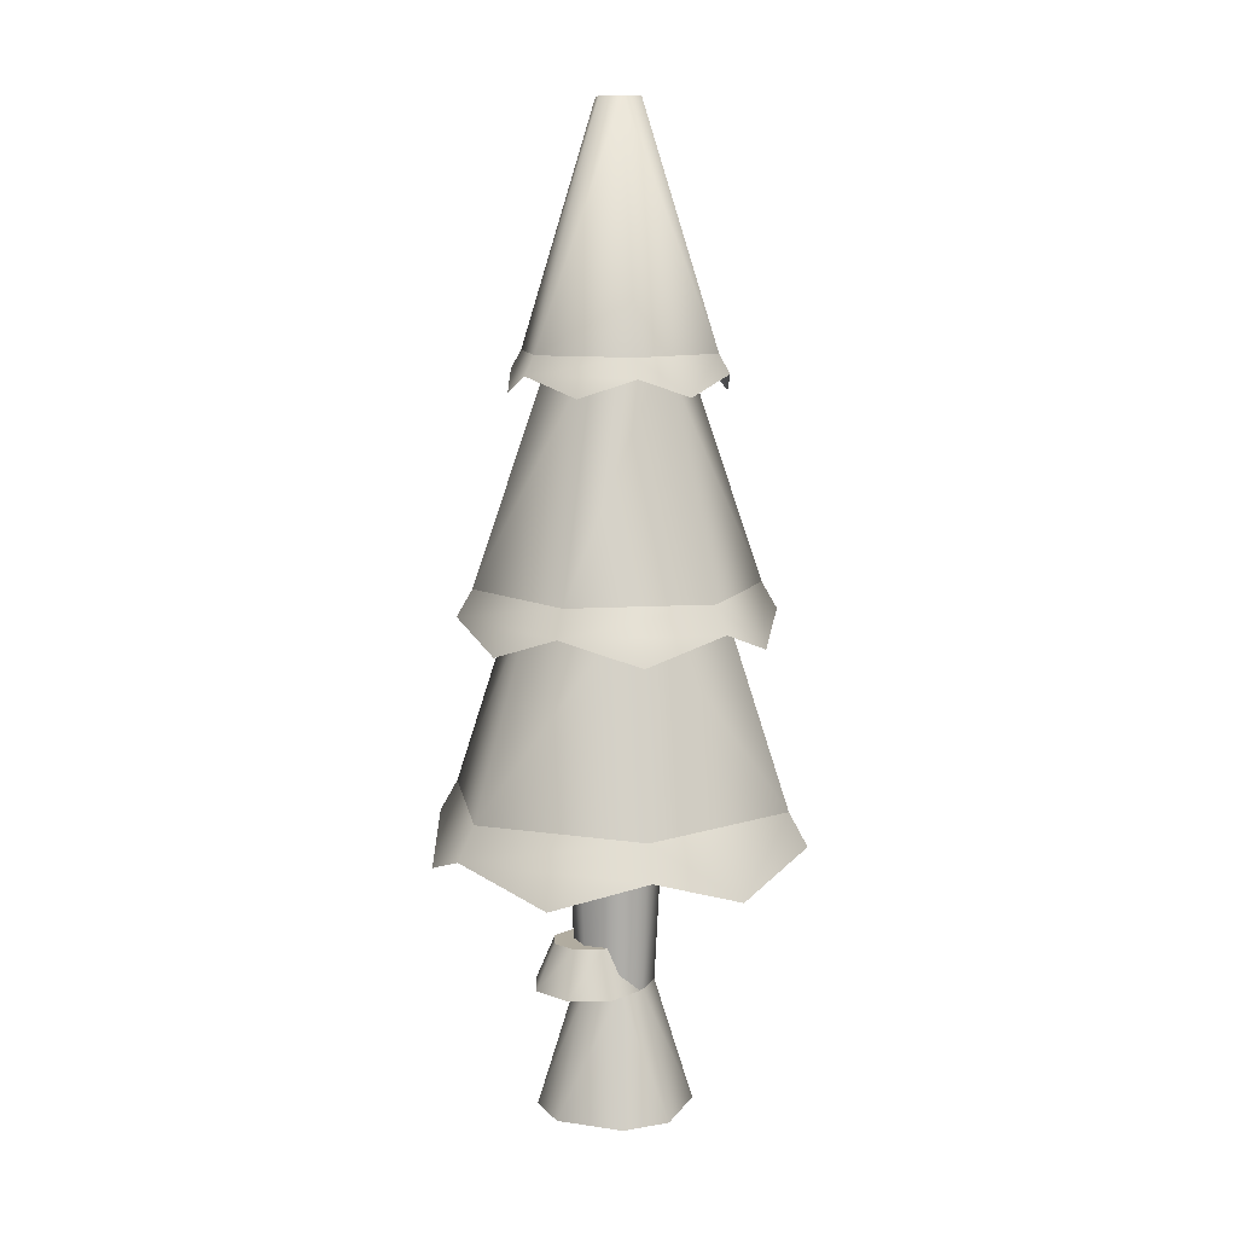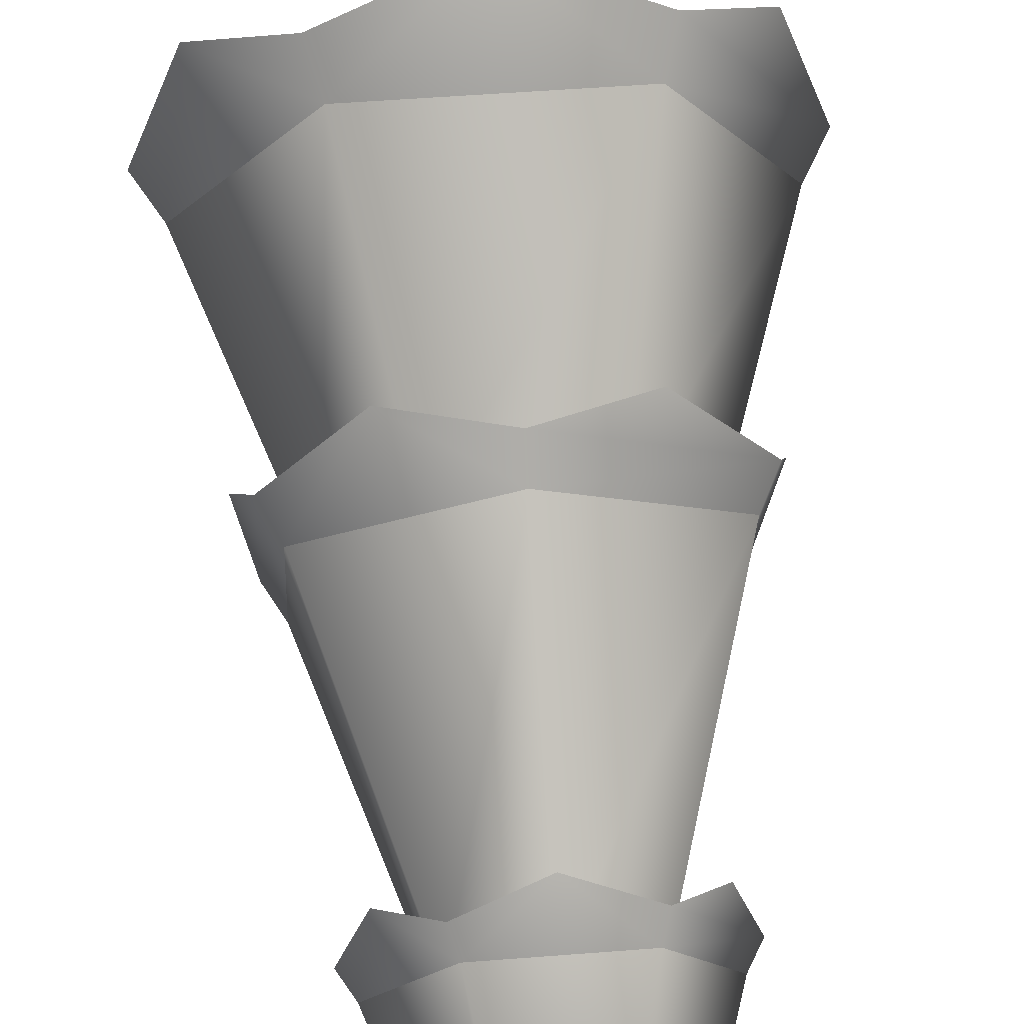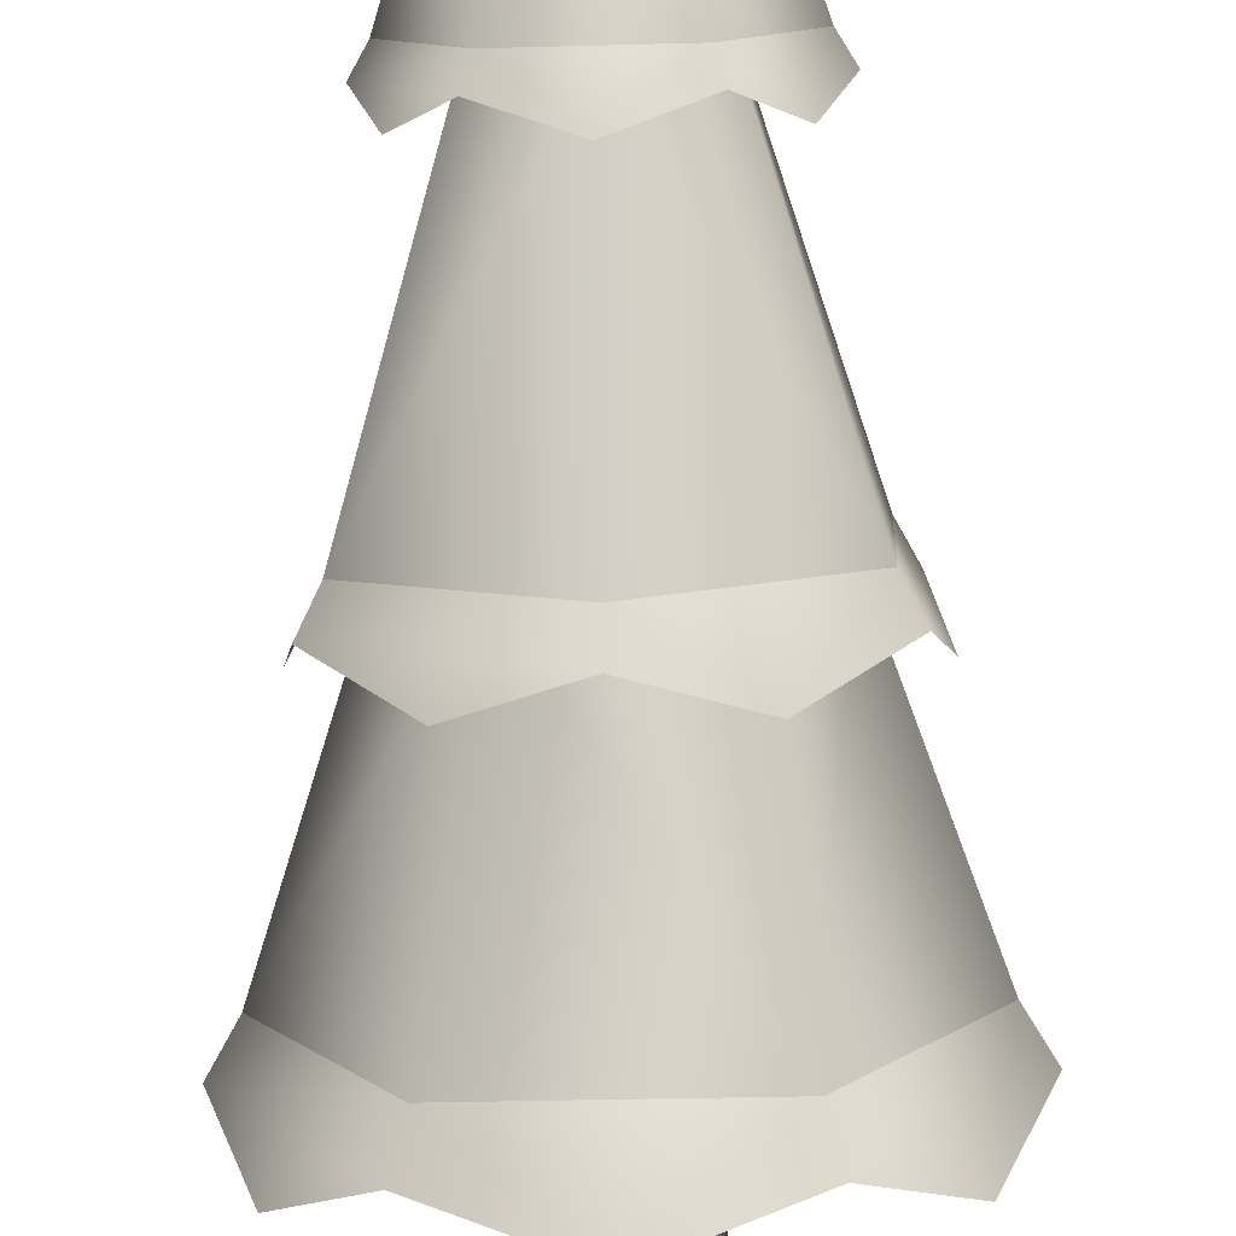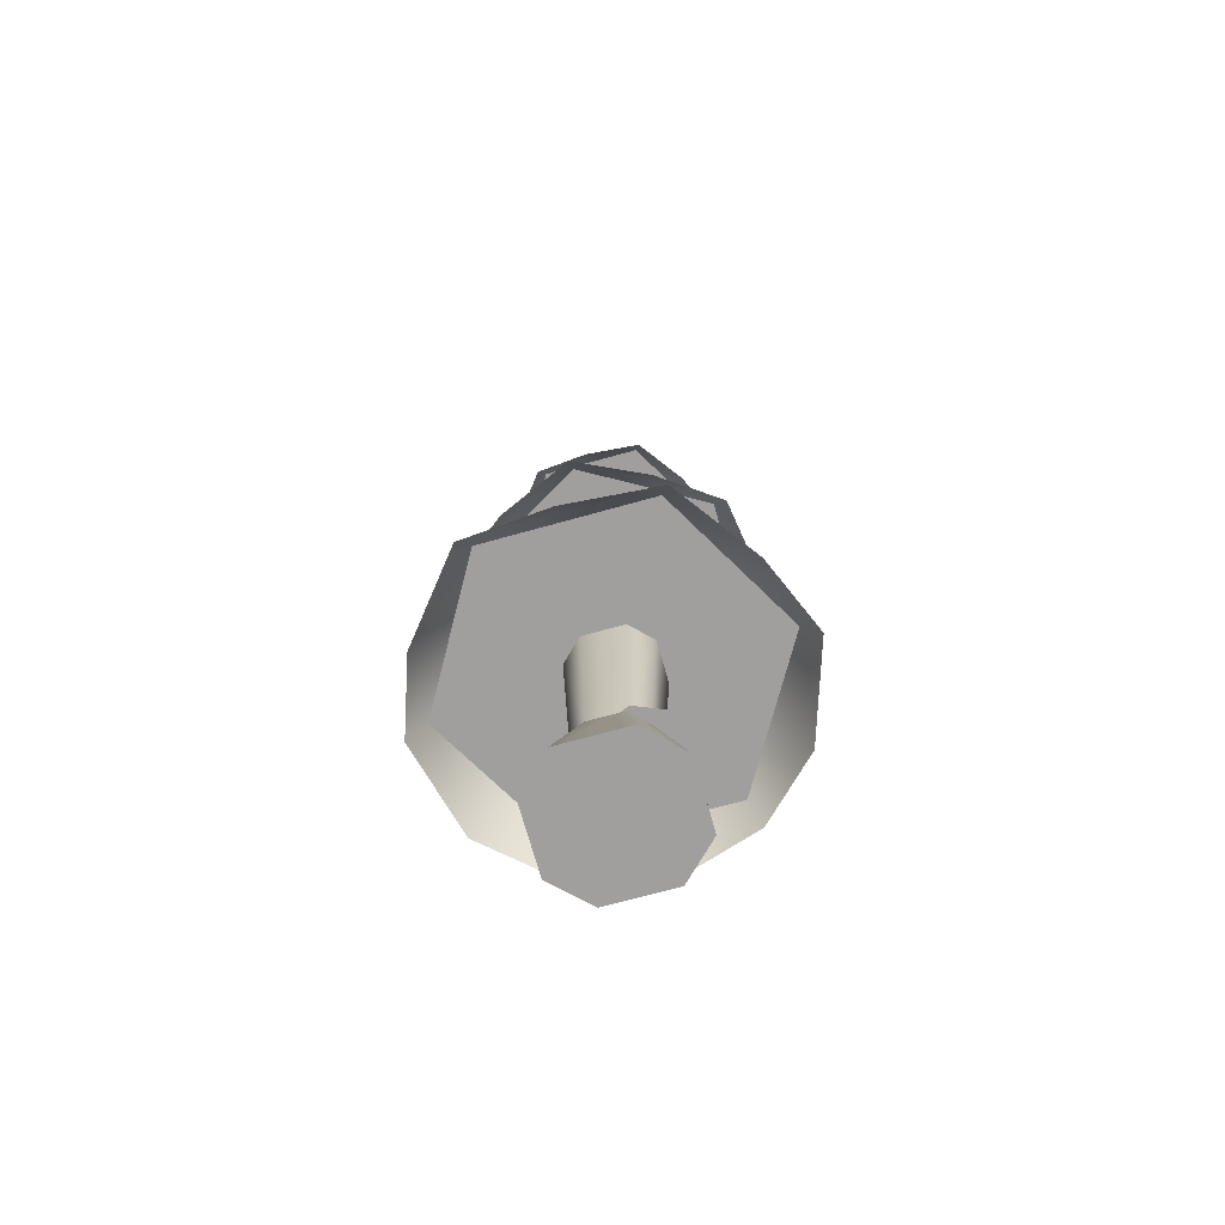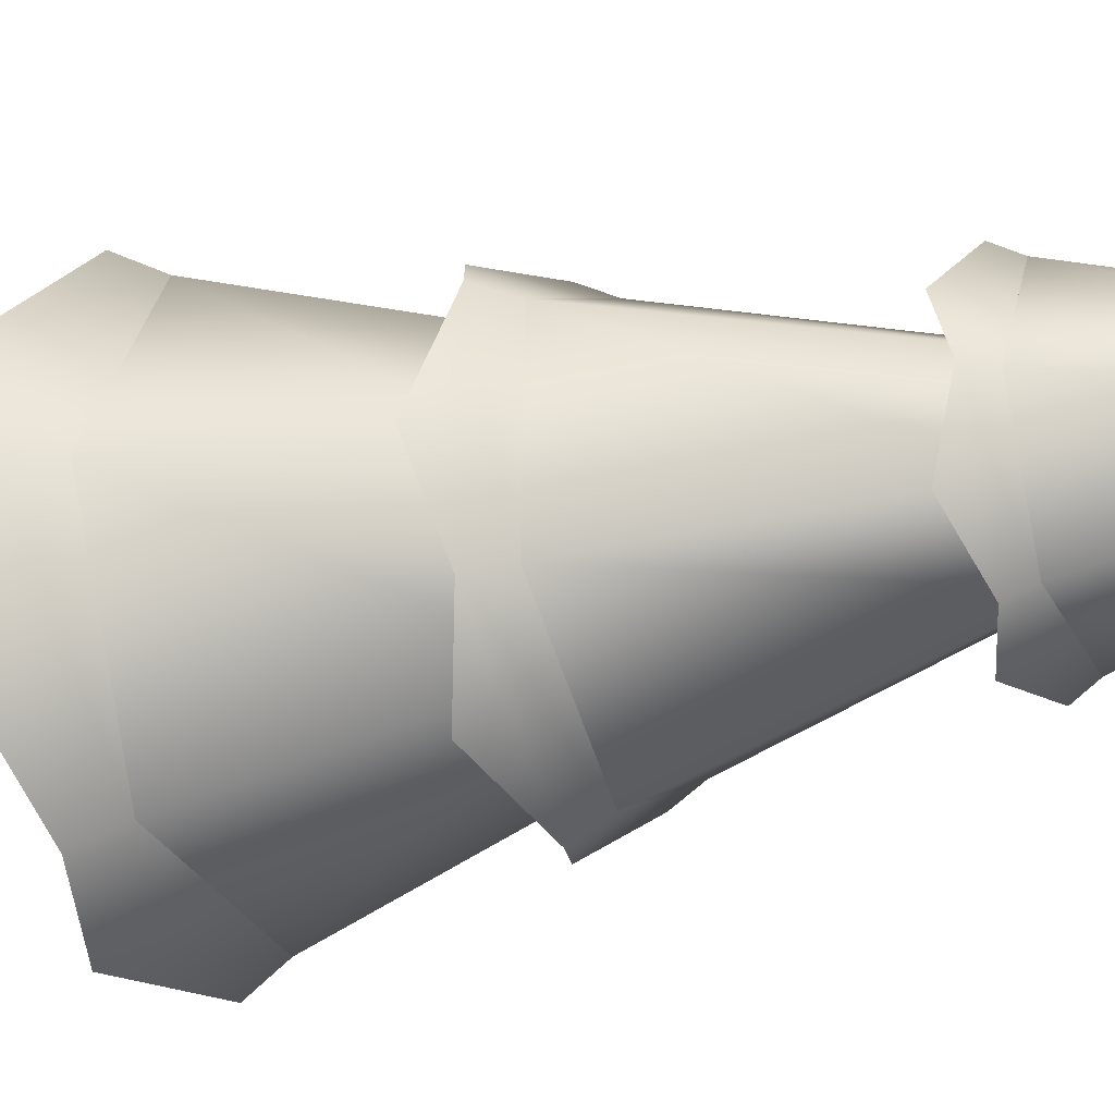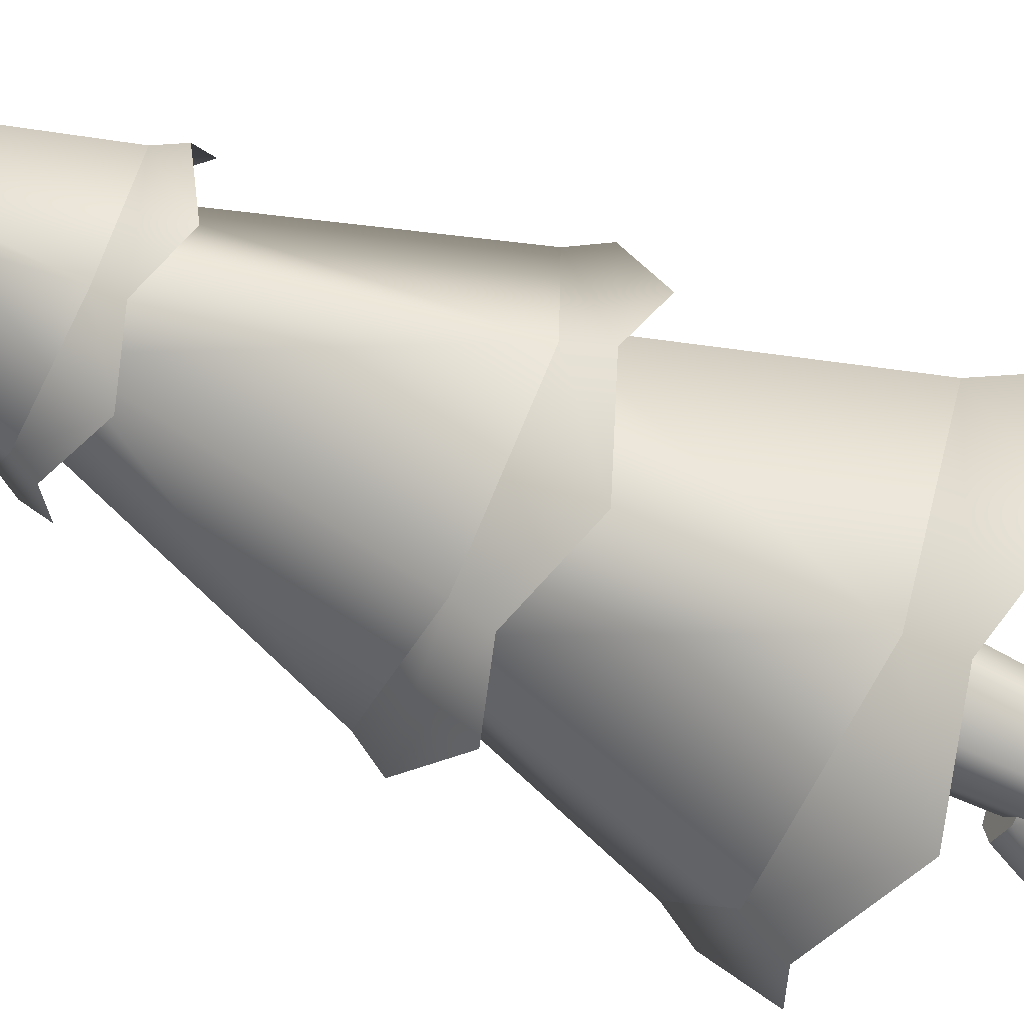
<metadata>
{"format":"obj","ext":"obj","renderer":"f3d","projection":"perspective","resolution":1024,"background":"white","views":[{"elev":10.1,"azim":138.6,"up":"+Y"},{"elev":72.7,"azim":175.3,"up":"+Z"},{"elev":-79.6,"azim":-178.4,"up":"+Z"},{"elev":-71.3,"azim":-46.7,"up":"+Y"},{"elev":-26.2,"azim":112.1,"up":"+Z"},{"elev":-68.7,"azim":-116.2,"up":"+Z"}]}
</metadata>
<code>
o tree.032
v -9.732 -0.2177 -13.79
v -9.572 -0.2177 -13.87
v -9.855 -0.2177 -13.83
v -9.534 -0.2177 -14
v -9.94 -0.2177 -13.99
v -9.618 -0.2177 -14.16
v -9.901 -0.2177 -14.11
v -9.741 -0.2177 -14.2
v -9.654 0.111 -13.93
v -9.734 0.111 -13.89
v -9.796 0.111 -13.91
v -9.635 0.111 -14
v -9.677 0.111 -14.08
v -9.739 0.111 -14.09
v -9.819 0.111 -14.05
v -9.838 0.111 -13.99
v -9.739 0.6041 -14.12
v -9.84 0.6041 -14.07
v -9.863 0.6041 -13.99
v -9.634 0.6041 -13.92
v -9.734 0.6041 -13.87
v -9.663 0.6041 -14.1
v -9.61 0.6041 -14
v -9.811 0.6041 -13.89
v -9.627 0.2284 -13.88
v -9.698 0.2284 -13.87
v -9.582 0.2284 -13.94
v -9.588 0.2284 -14.01
v -9.753 0.2284 -13.92
v -9.643 0.2284 -14.05
v -9.76 0.2284 -13.99
v -9.714 0.2284 -14.05
v -9.603 0.1091 -13.83
v -9.532 0.1091 -13.92
v -9.714 0.1091 -13.82
v -9.8 0.1091 -13.9
v -9.542 0.1091 -14.03
v -9.81 0.1091 -14.01
v -9.628 0.1091 -14.1
v -9.739 0.1091 -14.09
v -9.982 0.6041 -13.62
v -10.19 0.6041 -14.02
v -9.883 1.148 -13.78
v -10.01 1.148 -14.01
v -9.289 0.6041 -13.98
v -9.53 0.6041 -13.6
v -9.474 1.148 -13.99
v -9.616 1.148 -13.76
v -9.5 0.6041 -14.38
v -9.598 1.148 -14.23
v -9.865 1.148 -14.24
v -9.951 0.6041 -14.4
v -9.619 1.732 -13.77
v -9.88 1.732 -13.78
v -9.713 2.344 -13.95
v -9.773 2.344 -13.95
v -9.769 2.344 -14.05
v -9.801 2.344 -14
v -9.862 1.732 -14.23
v -10 1.732 -14.01
v -9.602 1.732 -14.22
v -9.48 1.732 -13.99
v -9.709 2.344 -14.05
v -9.681 2.344 -14
v -9.43 1.148 -13.8
v -9.755 1.148 -13.63
v -9.598 1.732 -13.91
v -9.747 1.732 -13.83
v -9.415 1.148 -14.17
v -9.592 1.732 -14.08
v -10.07 1.148 -13.83
v -9.89 1.732 -13.92
v -10.05 1.148 -14.2
v -9.883 1.732 -14.09
v -9.726 1.148 -14.37
v -9.734 1.732 -14.17
v -10.16 0.4346 -13.78
v -10.24 0.5194 -14.02
v -10.01 0.5194 -13.58
v -9.473 0.5194 -14.43
v -9.722 0.4346 -14.48
v -9.974 0.5194 -14.44
v -10.14 0.4346 -14.26
v -9.507 0.5194 -13.56
v -9.759 0.4346 -13.52
v -9.318 0.4346 -14.22
v -9.239 0.5194 -13.98
v -9.337 0.4346 -13.75
v -9.534 1.01 -14.33
v -9.38 1.079 -14.19
v -9.725 1.079 -14.41
v -9.396 1.079 -13.78
v -9.56 1.01 -13.66
v -9.757 1.079 -13.59
v -10.13 1.01 -14.02
v -10.09 1.079 -14.22
v -10.1 1.079 -13.81
v -9.922 1.01 -14.34
v -9.948 1.01 -13.67
v -9.353 1.01 -13.99
v -9.586 1.683 -14.25
v -9.73 1.634 -14.28
v -9.875 1.683 -14.26
v -9.974 1.634 -14.15
v -10.03 1.683 -14.01
v -9.452 1.683 -13.99
v -9.508 1.634 -13.85
v -9.606 1.683 -13.74
v -9.984 1.634 -13.87
v -9.895 1.683 -13.76
v -9.497 1.634 -14.13
v -9.751 1.634 -13.73
f 3 2 1
f 2 3 4
f 4 3 5
f 4 5 6
f 6 5 7
f 6 7 8
f 9 1 2
f 1 9 10
f 11 1 10
f 1 11 3
f 12 2 4
f 2 12 9
f 13 4 6
f 4 13 12
f 7 14 8
f 14 7 15
f 11 5 3
f 5 11 16
f 8 13 6
f 13 8 14
f 7 16 15
f 16 7 5
f 14 18 17
f 18 14 15
f 16 18 15
f 18 16 19
f 21 9 20
f 9 21 10
f 22 12 13
f 12 22 23
f 21 11 10
f 11 21 24
f 13 17 22
f 17 13 14
f 20 12 23
f 12 20 9
f 24 16 11
f 16 24 19
f 27 26 25
f 26 27 28
f 26 28 29
f 29 28 30
f 29 30 31
f 31 30 32
f 35 34 33
f 34 35 36
f 34 36 37
f 37 36 38
f 37 38 39
f 39 38 40
f 27 33 34
f 33 27 25
f 29 38 36
f 38 29 31
f 40 31 32
f 31 40 38
f 28 34 37
f 34 28 27
f 26 36 35
f 36 26 29
f 30 37 39
f 37 30 28
f 26 33 25
f 33 26 35
f 40 30 39
f 30 40 32
f 43 42 41
f 42 43 44
f 47 46 45
f 46 47 48
f 50 45 49
f 45 50 47
f 48 41 46
f 41 48 43
f 52 44 51
f 44 52 42
f 52 50 49
f 50 52 51
f 41 45 46
f 45 41 42
f 45 42 49
f 49 42 52
f 55 54 53
f 54 55 56
f 59 58 57
f 58 59 60
f 63 62 61
f 62 63 64
f 64 53 62
f 53 64 55
f 64 56 55
f 56 64 58
f 58 64 63
f 58 63 57
f 59 63 61
f 63 59 57
f 54 62 53
f 62 54 60
f 62 60 61
f 61 60 59
f 56 60 54
f 60 56 58
f 67 66 65
f 66 67 68
f 70 65 69
f 65 70 67
f 68 71 66
f 71 68 72
f 72 73 71
f 73 72 74
f 71 65 66
f 65 71 69
f 69 71 73
f 69 73 75
f 76 69 75
f 69 76 70
f 73 76 75
f 76 73 74
f 79 78 77
f 78 79 41
f 78 41 42
f 77 78 79
f 41 79 78
f 42 41 78
f 81 49 80
f 49 81 52
f 52 81 82
f 80 49 81
f 52 81 49
f 82 81 52
f 82 42 52
f 42 82 83
f 42 83 78
f 52 42 82
f 83 82 42
f 78 83 42
f 46 85 84
f 85 46 41
f 85 41 79
f 84 85 46
f 41 46 85
f 79 41 85
f 80 87 86
f 87 80 49
f 87 49 45
f 86 87 80
f 49 80 87
f 45 49 87
f 45 88 87
f 88 45 46
f 88 46 84
f 87 88 45
f 46 45 88
f 84 46 88
f 91 90 89
f 90 91 75
f 90 75 69
f 89 90 91
f 75 91 90
f 69 75 90
f 65 93 92
f 93 65 66
f 93 66 94
f 92 93 65
f 66 65 93
f 94 66 93
f 97 96 95
f 96 97 71
f 96 71 73
f 95 96 97
f 71 97 96
f 73 71 96
f 98 75 91
f 75 98 73
f 73 98 96
f 91 75 98
f 73 98 75
f 96 98 73
f 94 97 99
f 97 94 66
f 97 66 71
f 99 97 94
f 66 94 97
f 71 66 97
f 90 92 100
f 92 90 69
f 92 69 65
f 100 92 90
f 69 90 92
f 65 69 92
f 102 61 101
f 61 102 59
f 59 102 103
f 101 61 102
f 59 102 61
f 103 102 59
f 103 60 59
f 60 103 104
f 60 104 105
f 59 60 103
f 104 103 60
f 105 104 60
f 62 107 106
f 107 62 53
f 107 53 108
f 106 107 62
f 53 62 107
f 108 53 107
f 110 105 109
f 105 110 54
f 105 54 60
f 109 105 110
f 54 110 105
f 60 54 105
f 101 106 111
f 106 101 61
f 106 61 62
f 111 106 101
f 61 101 106
f 62 61 106
f 53 112 108
f 112 53 54
f 112 54 110
f 108 112 53
f 54 53 112
f 110 54 112
f 3 2 1
f 2 3 4
f 4 3 5
f 4 5 6
f 6 5 7
f 6 7 8
f 9 1 2
f 1 9 10
f 11 1 10
f 1 11 3
f 12 2 4
f 2 12 9
f 13 4 6
f 4 13 12
f 7 14 8
f 14 7 15
f 11 5 3
f 5 11 16
f 8 13 6
f 13 8 14
f 7 16 15
f 16 7 5
f 14 18 17
f 18 14 15
f 16 18 15
f 18 16 19
f 21 9 20
f 9 21 10
f 22 12 13
f 12 22 23
f 21 11 10
f 11 21 24
f 13 17 22
f 17 13 14
f 20 12 23
f 12 20 9
f 24 16 11
f 16 24 19
f 27 26 25
f 26 27 28
f 26 28 29
f 29 28 30
f 29 30 31
f 31 30 32
f 35 34 33
f 34 35 36
f 34 36 37
f 37 36 38
f 37 38 39
f 39 38 40
f 27 33 34
f 33 27 25
f 29 38 36
f 38 29 31
f 40 31 32
f 31 40 38
f 28 34 37
f 34 28 27
f 26 36 35
f 36 26 29
f 30 37 39
f 37 30 28
f 26 33 25
f 33 26 35
f 40 30 39
f 30 40 32
f 43 42 41
f 42 43 44
f 47 46 45
f 46 47 48
f 50 45 49
f 45 50 47
f 48 41 46
f 41 48 43
f 52 44 51
f 44 52 42
f 52 50 49
f 50 52 51
f 41 45 46
f 45 41 42
f 45 42 49
f 49 42 52
f 55 54 53
f 54 55 56
f 59 58 57
f 58 59 60
f 63 62 61
f 62 63 64
f 64 53 62
f 53 64 55
f 64 56 55
f 56 64 58
f 58 64 63
f 58 63 57
f 59 63 61
f 63 59 57
f 54 62 53
f 62 54 60
f 62 60 61
f 61 60 59
f 56 60 54
f 60 56 58
f 67 66 65
f 66 67 68
f 70 65 69
f 65 70 67
f 68 71 66
f 71 68 72
f 72 73 71
f 73 72 74
f 71 65 66
f 65 71 69
f 69 71 73
f 69 73 75
f 76 69 75
f 69 76 70
f 73 76 75
f 76 73 74
f 79 78 77
f 78 79 41
f 78 41 42
f 77 78 79
f 41 79 78
f 42 41 78
f 81 49 80
f 49 81 52
f 52 81 82
f 80 49 81
f 52 81 49
f 82 81 52
f 82 42 52
f 42 82 83
f 42 83 78
f 52 42 82
f 83 82 42
f 78 83 42
f 46 85 84
f 85 46 41
f 85 41 79
f 84 85 46
f 41 46 85
f 79 41 85
f 80 87 86
f 87 80 49
f 87 49 45
f 86 87 80
f 49 80 87
f 45 49 87
f 45 88 87
f 88 45 46
f 88 46 84
f 87 88 45
f 46 45 88
f 84 46 88
f 91 90 89
f 90 91 75
f 90 75 69
f 89 90 91
f 75 91 90
f 69 75 90
f 65 93 92
f 93 65 66
f 93 66 94
f 92 93 65
f 66 65 93
f 94 66 93
f 97 96 95
f 96 97 71
f 96 71 73
f 95 96 97
f 71 97 96
f 73 71 96
f 98 75 91
f 75 98 73
f 73 98 96
f 91 75 98
f 73 98 75
f 96 98 73
f 94 97 99
f 97 94 66
f 97 66 71
f 99 97 94
f 66 94 97
f 71 66 97
f 90 92 100
f 92 90 69
f 92 69 65
f 100 92 90
f 69 90 92
f 65 69 92
f 102 61 101
f 61 102 59
f 59 102 103
f 101 61 102
f 59 102 61
f 103 102 59
f 103 60 59
f 60 103 104
f 60 104 105
f 59 60 103
f 104 103 60
f 105 104 60
f 62 107 106
f 107 62 53
f 107 53 108
f 106 107 62
f 53 62 107
f 108 53 107
f 110 105 109
f 105 110 54
f 105 54 60
f 109 105 110
f 54 110 105
f 60 54 105
f 101 106 111
f 106 101 61
f 106 61 62
f 111 106 101
f 61 101 106
f 62 61 106
f 53 112 108
f 112 53 54
f 112 54 110
f 108 112 53
f 54 53 112
f 110 54 112

</code>
